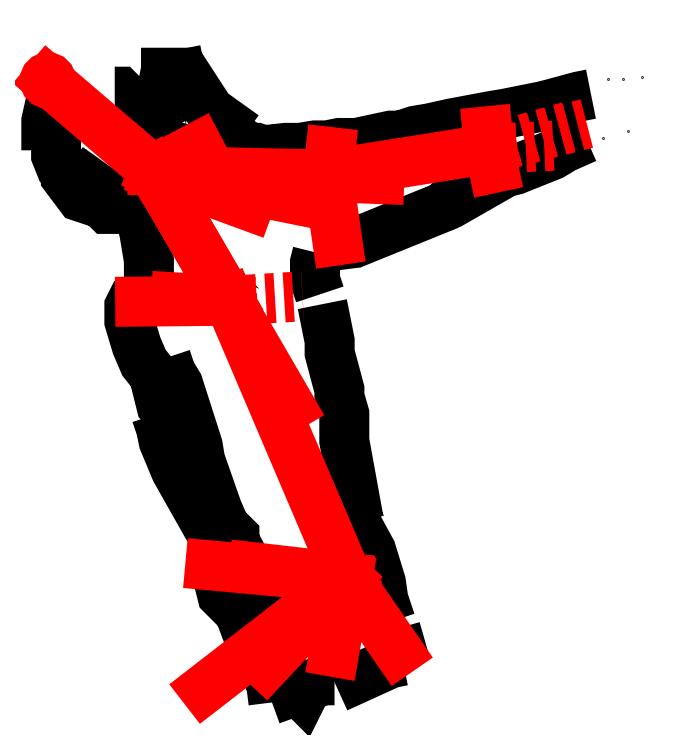
<metadata>
{"format":"dxf","ext":"dxf","renderer":"ezdxf+matplotlib","layout":"modelspace","background":"white","min_lineweight":24,"dpi":150}
</metadata>
<code>
0
SECTION
2
ENTITIES
0
POLYLINE
66
1
8
Sketch
0
VERTEX
8
Sketch
10
130
20
-22.26
0
VERTEX
8
Sketch
10
130.4
20
-22.58
0
VERTEX
8
Sketch
10
131.5
20
-23.06
0
VERTEX
8
Sketch
10
131.6
20
-22.98
0
VERTEX
8
Sketch
10
132.2
20
-23.22
0
VERTEX
8
Sketch
10
132.5
20
-23.54
0
VERTEX
8
Sketch
10
131.8
20
-23.22
0
VERTEX
8
Sketch
10
131.1
20
-22.9
0
VERTEX
8
Sketch
10
129.9
20
-22.1
0
SEQEND
0
POLYLINE
66
1
8
Sketch
0
VERTEX
8
Sketch
10
131.5
20
-19.62
0
VERTEX
8
Sketch
10
131.6
20
-19.62
0
VERTEX
8
Sketch
10
131.9
20
-19.94
0
VERTEX
8
Sketch
10
132
20
-20.18
0
VERTEX
8
Sketch
10
132.5
20
-20.58
0
VERTEX
8
Sketch
10
132.5
20
-20.74
0
VERTEX
8
Sketch
10
132.7
20
-20.74
0
VERTEX
8
Sketch
10
133.1
20
-20.98
0
SEQEND
0
POLYLINE
66
1
8
Sketch
0
VERTEX
8
Sketch
10
131.9
20
-23.3
0
VERTEX
8
Sketch
10
132.2
20
-23.3
0
VERTEX
8
Sketch
10
132.3
20
-23.22
0
VERTEX
8
Sketch
10
132.5
20
-23.46
0
VERTEX
8
Sketch
10
132.7
20
-23.22
0
SEQEND
0
POLYLINE
66
1
8
Sketch
0
VERTEX
8
Sketch
10
129.4
20
-20.82
0
VERTEX
8
Sketch
10
129.5
20
-21.38
0
VERTEX
8
Sketch
10
129.5
20
-21.7
0
VERTEX
8
Sketch
10
129.7
20
-22.1
0
VERTEX
8
Sketch
10
129.9
20
-22.26
0
VERTEX
8
Sketch
10
129.9
20
-22.42
0
VERTEX
8
Sketch
10
130.3
20
-23.06
0
VERTEX
8
Sketch
10
131.1
20
-23.3
0
VERTEX
8
Sketch
10
131.2
20
-23.46
0
VERTEX
8
Sketch
10
131.8
20
-23.46
0
SEQEND
0
POLYLINE
66
1
8
Sketch
0
VERTEX
8
Sketch
10
129.5
20
-19.3
0
VERTEX
8
Sketch
10
129.4
20
-19.86
0
VERTEX
8
Sketch
10
129.2
20
-20.58
0
VERTEX
8
Sketch
10
129.2
20
-21.54
0
SEQEND
0
POLYLINE
66
1
8
Sketch
0
VERTEX
8
Sketch
10
133.1
20
-20.5
0
VERTEX
8
Sketch
10
133
20
-21.14
0
SEQEND
0
POLYLINE
66
1
8
Sketch
0
VERTEX
8
Sketch
10
135.3
20
-21.06
0
VERTEX
8
Sketch
10
136.1
20
-21.62
0
SEQEND
0
POLYLINE
66
1
8
Sketch
0
VERTEX
8
Sketch
10
136.3
20
-21.46
0
VERTEX
8
Sketch
10
136.8
20
-21.62
0
VERTEX
8
Sketch
10
137.2
20
-21.7
0
VERTEX
8
Sketch
10
137.5
20
-21.86
0
VERTEX
8
Sketch
10
137.9
20
-21.86
0
VERTEX
8
Sketch
10
138.4
20
-22.1
0
SEQEND
0
POLYLINE
66
1
8
Sketch
0
VERTEX
8
Sketch
10
133.5
20
-18.26
0
VERTEX
8
Sketch
10
133.5
20
-18.66
0
VERTEX
8
Sketch
10
134.6
20
-20.26
0
VERTEX
8
Sketch
10
135.7
20
-21.06
0
SEQEND
0
POLYLINE
66
1
8
Sketch
0
VERTEX
8
Sketch
10
133.1
20
-20.9
0
VERTEX
8
Sketch
10
133
20
-20.58
0
VERTEX
8
Sketch
10
133.1
20
-20.1
0
VERTEX
8
Sketch
10
133.1
20
-19.3
0
VERTEX
8
Sketch
10
133.1
20
-18.9
0
VERTEX
8
Sketch
10
133.1
20
-18.18
0
SEQEND
0
POLYLINE
66
1
8
Sketch
0
VERTEX
8
Sketch
10
132.2
20
-23.38
0
VERTEX
8
Sketch
10
132.4
20
-24.18
0
VERTEX
8
Sketch
10
132.6
20
-25.14
0
VERTEX
8
Sketch
10
132.6
20
-26.1
0
VERTEX
8
Sketch
10
132.5
20
-26.82
0
SEQEND
0
POLYLINE
66
1
8
Sketch
0
VERTEX
8
Sketch
10
136.2
20
-36.18
0
VERTEX
8
Sketch
10
136.4
20
-36.74
0
VERTEX
8
Sketch
10
136.8
20
-37.94
0
VERTEX
8
Sketch
10
136.8
20
-38.26
0
VERTEX
8
Sketch
10
137.1
20
-38.74
0
VERTEX
8
Sketch
10
137.1
20
-39.06
0
VERTEX
8
Sketch
10
137.2
20
-39.22
0
SEQEND
0
POLYLINE
66
1
8
Sketch
0
VERTEX
8
Sketch
10
133.1
20
-28.34
0
VERTEX
8
Sketch
10
133.3
20
-28.82
0
VERTEX
8
Sketch
10
133.5
20
-29.22
0
VERTEX
8
Sketch
10
134.2
20
-31.22
0
VERTEX
8
Sketch
10
134.3
20
-31.7
0
VERTEX
8
Sketch
10
134.8
20
-33.3
0
VERTEX
8
Sketch
10
135.1
20
-33.86
0
VERTEX
8
Sketch
10
135.4
20
-34.18
0
VERTEX
8
Sketch
10
135.4
20
-34.34
0
VERTEX
8
Sketch
10
136
20
-35.54
0
VERTEX
8
Sketch
10
136.3
20
-36.66
0
SEQEND
0
POLYLINE
66
1
8
Sketch
0
VERTEX
8
Sketch
10
132.2
20
-26.18
0
VERTEX
8
Sketch
10
131.9
20
-26.66
0
VERTEX
8
Sketch
10
131.9
20
-27.14
0
VERTEX
8
Sketch
10
132.2
20
-27.94
0
VERTEX
8
Sketch
10
132.4
20
-28.5
0
VERTEX
8
Sketch
10
132.7
20
-28.9
0
VERTEX
8
Sketch
10
133
20
-29.86
0
VERTEX
8
Sketch
10
133.1
20
-30.02
0
VERTEX
8
Sketch
10
133.9
20
-32.26
0
SEQEND
0
POLYLINE
66
1
8
Sketch
0
VERTEX
8
Sketch
10
134.9
20
-34.5
0
VERTEX
8
Sketch
10
134.5
20
-33.86
0
VERTEX
8
Sketch
10
133.5
20
-32.02
0
VERTEX
8
Sketch
10
133.1
20
-31.06
0
VERTEX
8
Sketch
10
133
20
-30.66
0
VERTEX
8
Sketch
10
132.8
20
-30.18
0
SEQEND
0
POLYLINE
66
1
8
Sketch
0
VERTEX
8
Sketch
10
134.7
20
-34.66
0
VERTEX
8
Sketch
10
134.8
20
-35.22
0
VERTEX
8
Sketch
10
134.8
20
-35.46
0
VERTEX
8
Sketch
10
135
20
-36.1
0
VERTEX
8
Sketch
10
135.5
20
-36.66
0
VERTEX
8
Sketch
10
135.8
20
-37.3
0
VERTEX
8
Sketch
10
136
20
-37.7
0
VERTEX
8
Sketch
10
136.2
20
-38.26
0
VERTEX
8
Sketch
10
136.6
20
-38.98
0
VERTEX
8
Sketch
10
136.7
20
-39.62
0
SEQEND
0
POLYLINE
66
1
8
Sketch
0
VERTEX
8
Sketch
10
138.7
20
-38.9
0
VERTEX
8
Sketch
10
138.3
20
-38.9
0
VERTEX
8
Sketch
10
137.8
20
-39.06
0
VERTEX
8
Sketch
10
137.6
20
-39.38
0
VERTEX
8
Sketch
10
137.5
20
-39.22
0
VERTEX
8
Sketch
10
136.6
20
-39.54
0
SEQEND
0
POLYLINE
66
1
8
Sketch
0
VERTEX
8
Sketch
10
140.9
20
-38.26
0
VERTEX
8
Sketch
10
140.5
20
-38.34
0
VERTEX
8
Sketch
10
138.7
20
-39.14
0
SEQEND
0
POLYLINE
66
1
8
Sketch
0
VERTEX
8
Sketch
10
140.7
20
-37.22
0
VERTEX
8
Sketch
10
141
20
-38.34
0
VERTEX
8
Sketch
10
141.1
20
-38.58
0
SEQEND
0
POLYLINE
66
1
8
Sketch
0
VERTEX
8
Sketch
10
139.4
20
-33.78
0
VERTEX
8
Sketch
10
139.9
20
-34.66
0
VERTEX
8
Sketch
10
140.2
20
-35.7
0
VERTEX
8
Sketch
10
140.3
20
-36.26
0
VERTEX
8
Sketch
10
140.5
20
-36.98
0
SEQEND
0
POLYLINE
66
1
8
Sketch
0
VERTEX
8
Sketch
10
138.3
20
-26.58
0
VERTEX
8
Sketch
10
138.5
20
-27.78
0
VERTEX
8
Sketch
10
138.5
20
-28.18
0
VERTEX
8
Sketch
10
138.8
20
-29.38
0
VERTEX
8
Sketch
10
138.8
20
-29.62
0
VERTEX
8
Sketch
10
139
20
-30.18
0
VERTEX
8
Sketch
10
139
20
-31.06
0
VERTEX
8
Sketch
10
139.5
20
-33.7
0
VERTEX
8
Sketch
10
139.5
20
-33.86
0
SEQEND
0
POLYLINE
66
1
8
Sketch
0
VERTEX
8
Sketch
10
138.1
20
-24.9
0
VERTEX
8
Sketch
10
138
20
-25.22
0
VERTEX
8
Sketch
10
138
20
-25.78
0
VERTEX
8
Sketch
10
138.2
20
-26.26
0
SEQEND
0
POINT
8
Sketch
10
148.7
20
-19.14
0
POINT
8
Sketch
10
148.1
20
-19.22
0
POINT
8
Sketch
10
147.6
20
-19.22
0
POINT
8
Sketch
10
148.3
20
-20.9
0
POINT
8
Sketch
10
147.5
20
-21.14
0
POLYLINE
66
1
8
Sketch
0
VERTEX
8
Sketch
10
134.4
20
-21.46
0
VERTEX
8
Sketch
10
136.1
20
-21.46
0
VERTEX
8
Sketch
10
136.3
20
-21.54
0
VERTEX
8
Sketch
10
137.1
20
-21.46
0
VERTEX
8
Sketch
10
137.5
20
-21.46
0
VERTEX
8
Sketch
10
138
20
-21.38
0
VERTEX
8
Sketch
10
138.4
20
-21.38
0
VERTEX
8
Sketch
10
138.8
20
-21.3
0
VERTEX
8
Sketch
10
139.4
20
-21.3
0
VERTEX
8
Sketch
10
140.5
20
-21.06
0
VERTEX
8
Sketch
10
140.8
20
-21.06
0
VERTEX
8
Sketch
10
141.3
20
-20.9
0
VERTEX
8
Sketch
10
141.8
20
-20.82
0
VERTEX
8
Sketch
10
142.5
20
-20.66
0
VERTEX
8
Sketch
10
143.8
20
-20.42
0
VERTEX
8
Sketch
10
144.3
20
-20.34
0
VERTEX
8
Sketch
10
145.5
20
-20.1
0
VERTEX
8
Sketch
10
145.8
20
-20.02
0
VERTEX
8
Sketch
10
145.8
20
-20.02
0
VERTEX
8
Sketch
10
146.7
20
-19.78
0
VERTEX
8
Sketch
10
147.1
20
-19.7
0
SEQEND
0
POLYLINE
66
1
8
Sketch
0
VERTEX
8
Sketch
10
138.3
20
-24.58
0
VERTEX
8
Sketch
10
138.7
20
-24.66
0
VERTEX
8
Sketch
10
139.3
20
-24.58
0
VERTEX
8
Sketch
10
142.3
20
-23.38
0
VERTEX
8
Sketch
10
142.4
20
-23.22
0
VERTEX
8
Sketch
10
142.6
20
-23.22
0
VERTEX
8
Sketch
10
144.3
20
-22.26
0
VERTEX
8
Sketch
10
144.6
20
-22.18
0
VERTEX
8
Sketch
10
145.8
20
-21.7
0
VERTEX
8
Sketch
10
146.2
20
-21.46
0
VERTEX
8
Sketch
10
146.9
20
-21.14
0
SEQEND
0
LINE
8
Shots
10
138.4
20
-22.34
11
143.7
21
-21.5
0
CIRCLE
8
Shots
10
143.7
20
-21.5
40
0.1
0
LINE
8
XSect
10
143.7
20
-21.5
11
143.7
21
-20.92
0
LINE
8
XSect
10
143.7
20
-21.5
11
143.3
21
-21.28
0
LINE
8
XSect
10
143.7
20
-21.5
11
143.3
21
-21.09
0
LINE
8
XSect
10
143.7
20
-21.5
11
143.9
21
-22.12
0
LINE
8
XSect
10
143.7
20
-21.5
11
147.1
21
-20.62
0
LINE
8
XSect
10
143.7
20
-21.5
11
144.4
21
-21.15
0
LINE
8
XSect
10
143.7
20
-21.5
11
146.4
21
-20.75
0
LINE
8
XSect
10
143.7
20
-21.5
11
146.1
21
-21.38
0
LINE
8
Shots
10
132.7
20
-22.21
11
138.4
21
-22.34
0
CIRCLE
8
Shots
10
138.4
20
-22.34
40
0.1
0
LINE
8
XSect
10
138.4
20
-22.34
11
138.8
21
-22.49
0
LINE
8
XSect
10
138.4
20
-22.34
11
138.8
21
-24.49
0
LINE
8
XSect
10
138.4
20
-22.34
11
138.5
21
-21.6
0
LINE
8
Shots
10
132.7
20
-22.21
11
132.7
21
-22.21
0
CIRCLE
8
Shots
10
132.7
20
-22.21
40
0.1
0
LINE
8
Shots
10
135.2
20
-26.47
11
139.1
21
-35.56
0
CIRCLE
8
Shots
10
139.1
20
-35.56
40
0.1
0
LINE
8
XSect
10
139.1
20
-35.56
11
134.6
21
-35.14
0
LINE
8
XSect
10
139.1
20
-35.56
11
136
21
-35.2
0
LINE
8
XSect
10
139.1
20
-35.56
11
137.7
21
-34.9
0
LINE
8
XSect
10
139.1
20
-35.56
11
134.4
21
-39.18
0
LINE
8
XSect
10
139.1
20
-35.56
11
136.4
21
-38.41
0
LINE
8
XSect
10
139.1
20
-35.56
11
138.7
21
-37.98
0
LINE
8
XSect
10
139.1
20
-35.56
11
139.2
21
-37.82
0
LINE
8
XSect
10
139.1
20
-35.56
11
140.7
21
-37.95
0
LINE
8
Shots
10
132.7
20
-22.21
11
135.2
21
-26.47
0
CIRCLE
8
Shots
10
135.2
20
-26.47
40
0.1
0
LINE
8
XSect
10
135.2
20
-26.47
11
137.6
21
-26.33
0
LINE
8
XSect
10
135.2
20
-26.47
11
135.3
21
-26.61
0
LINE
8
XSect
10
135.2
20
-26.47
11
133.7
21
-26.29
0
LINE
8
XSect
10
135.2
20
-26.47
11
132.3
21
-26.5
0
LINE
8
XSect
10
135.2
20
-26.47
11
133.5
21
-26.36
0
LINE
8
Shots
10
129.3
20
-19.26
11
132.7
21
-22.21
0
CIRCLE
8
Shots
10
132.7
20
-22.21
40
0.1
0
LINE
8
XSect
10
132.7
20
-22.21
11
134
21
-23.55
0
LINE
8
XSect
10
132.7
20
-22.21
11
138.1
21
-23.29
0
LINE
8
XSect
10
132.7
20
-22.21
11
135.8
21
-23.36
0
LINE
8
XSect
10
132.7
20
-22.21
11
140.1
21
-22.49
0
LINE
8
XSect
10
132.7
20
-22.21
11
134.2
21
-21.43
0
LINE
8
XSect
10
132.7
20
-22.21
11
137.2
21
-29.92
0
LINE
8
XSect
10
132.7
20
-22.21
11
135.2
21
-26.48
0
LINE
8
XSect
10
132.7
20
-22.21
11
135.3
21
-26.67
0
LINE
8
Shots
10
129.3
20
-19.26
11
129.3
21
-19.26
0
CIRCLE
8
Shots
10
129.3
20
-19.26
40
0.1
0
ENDSEC
0
EOF

</code>
